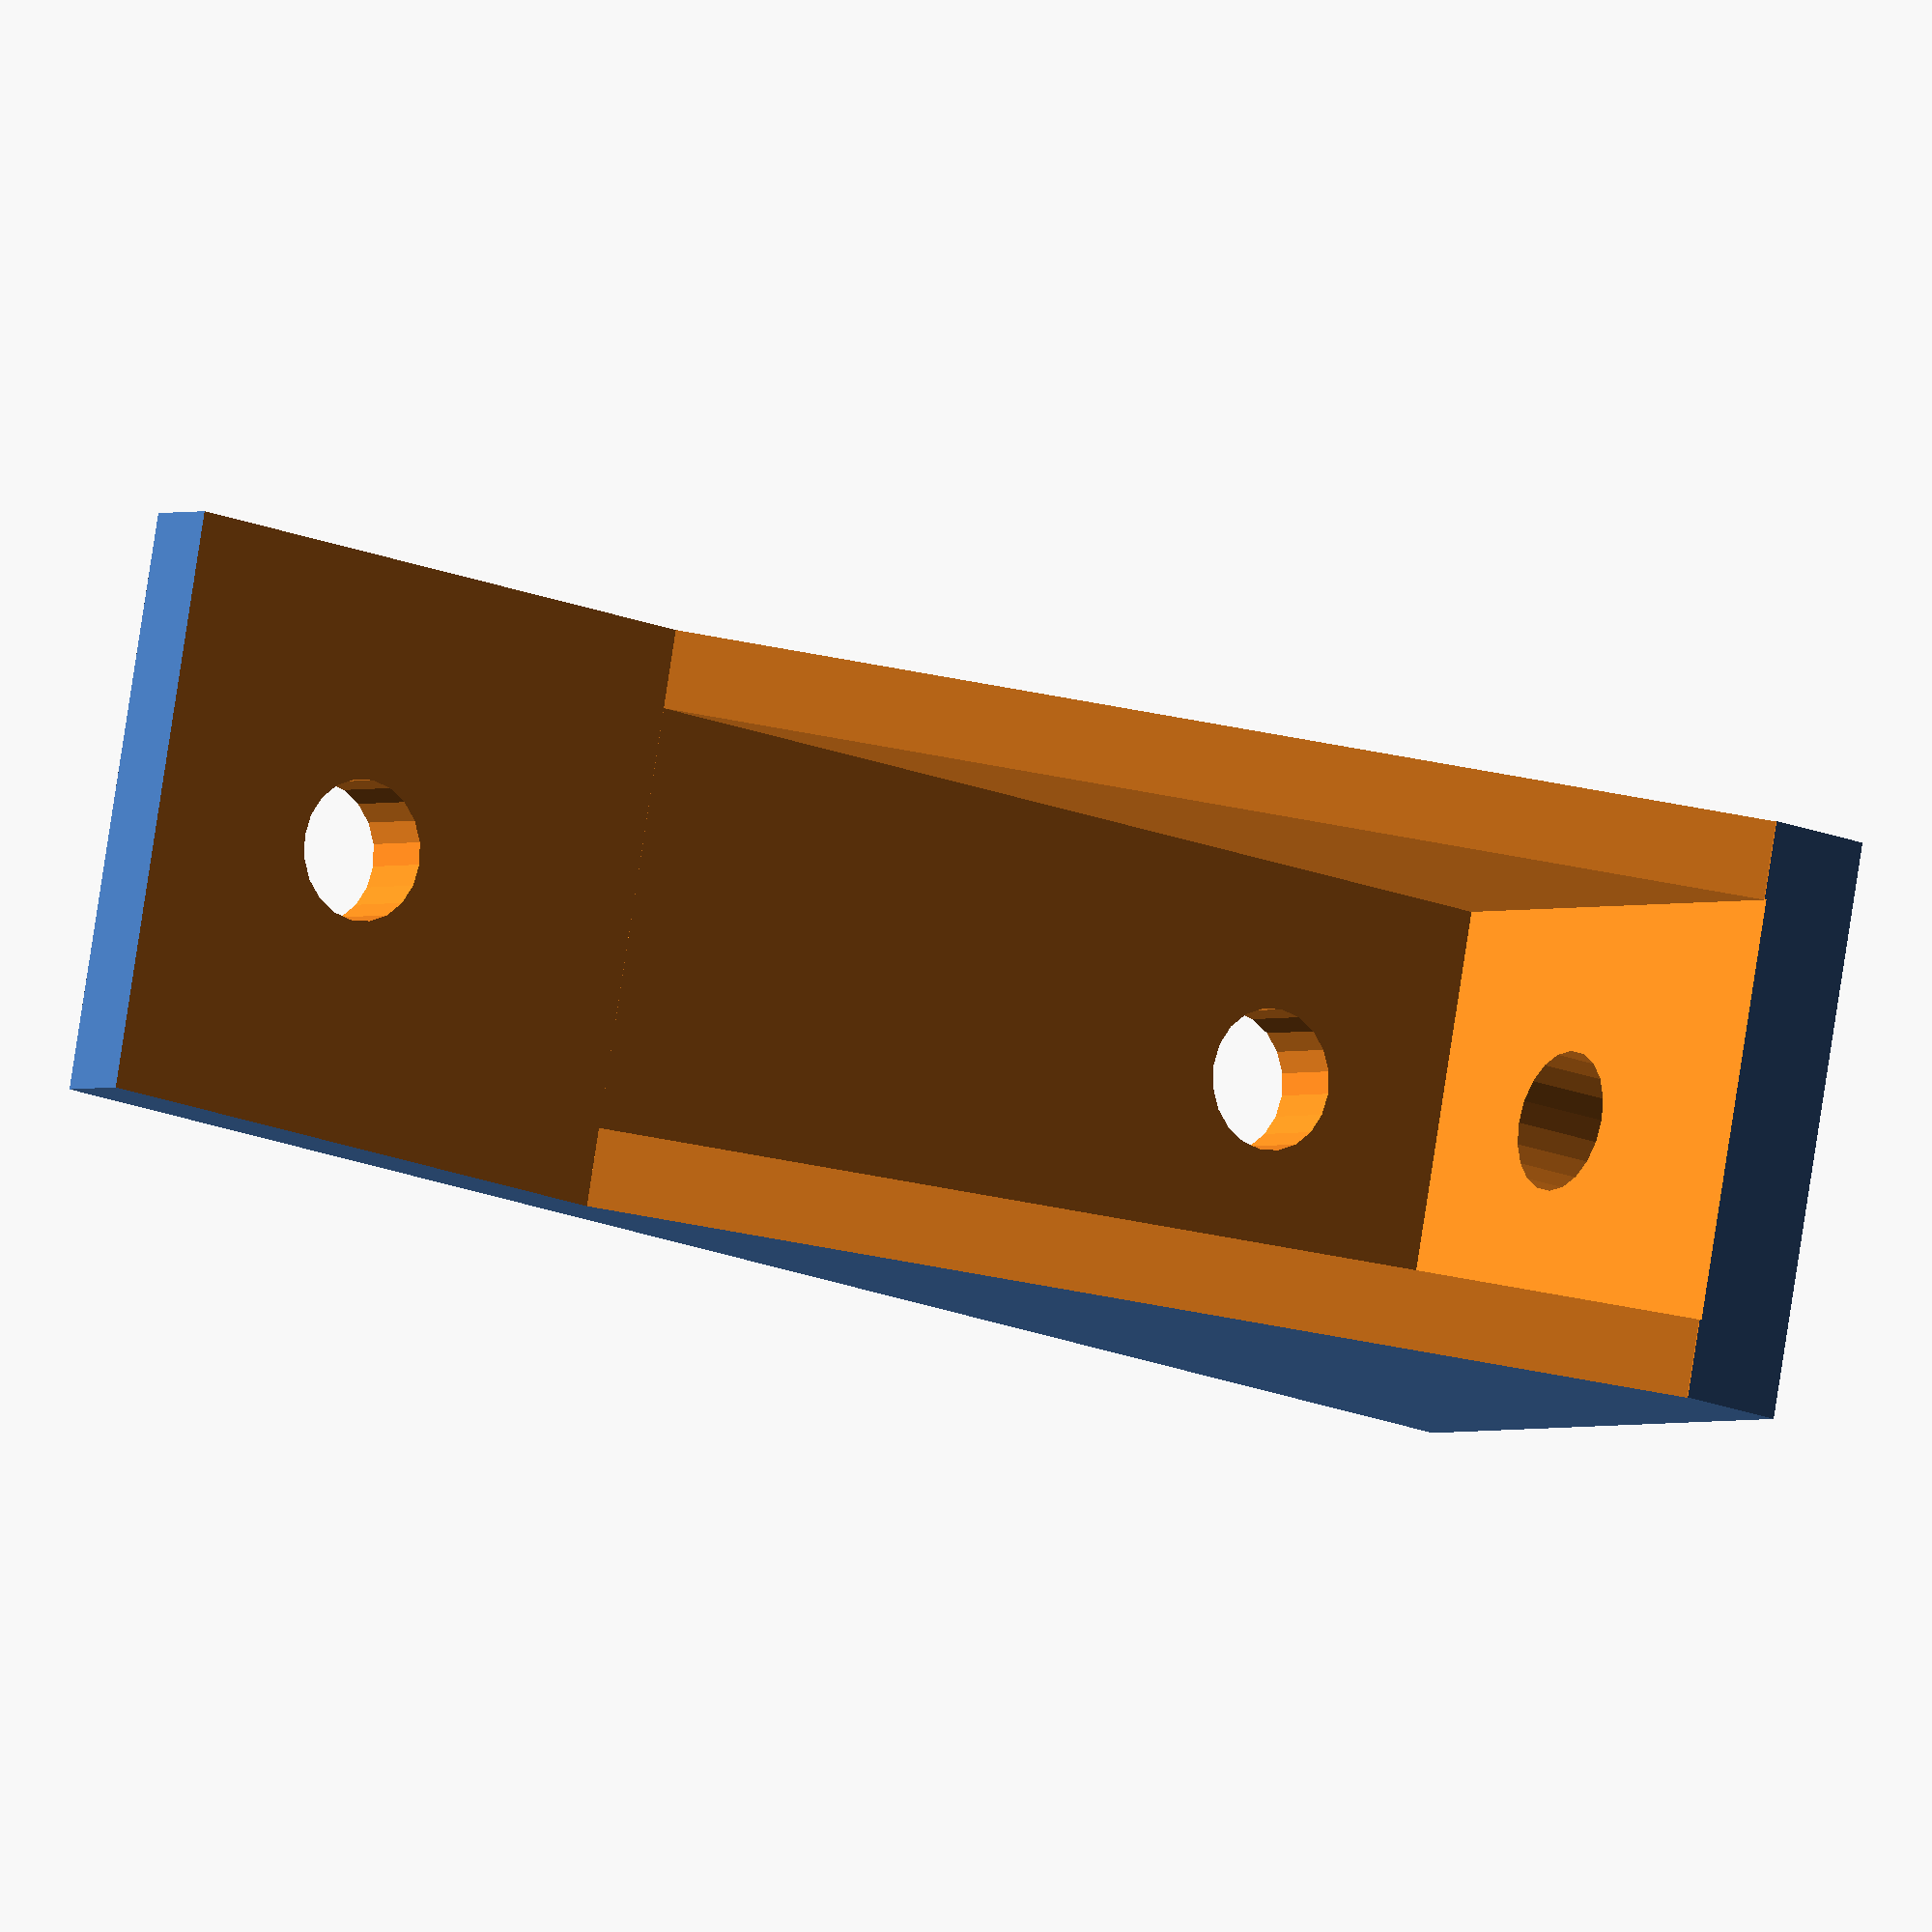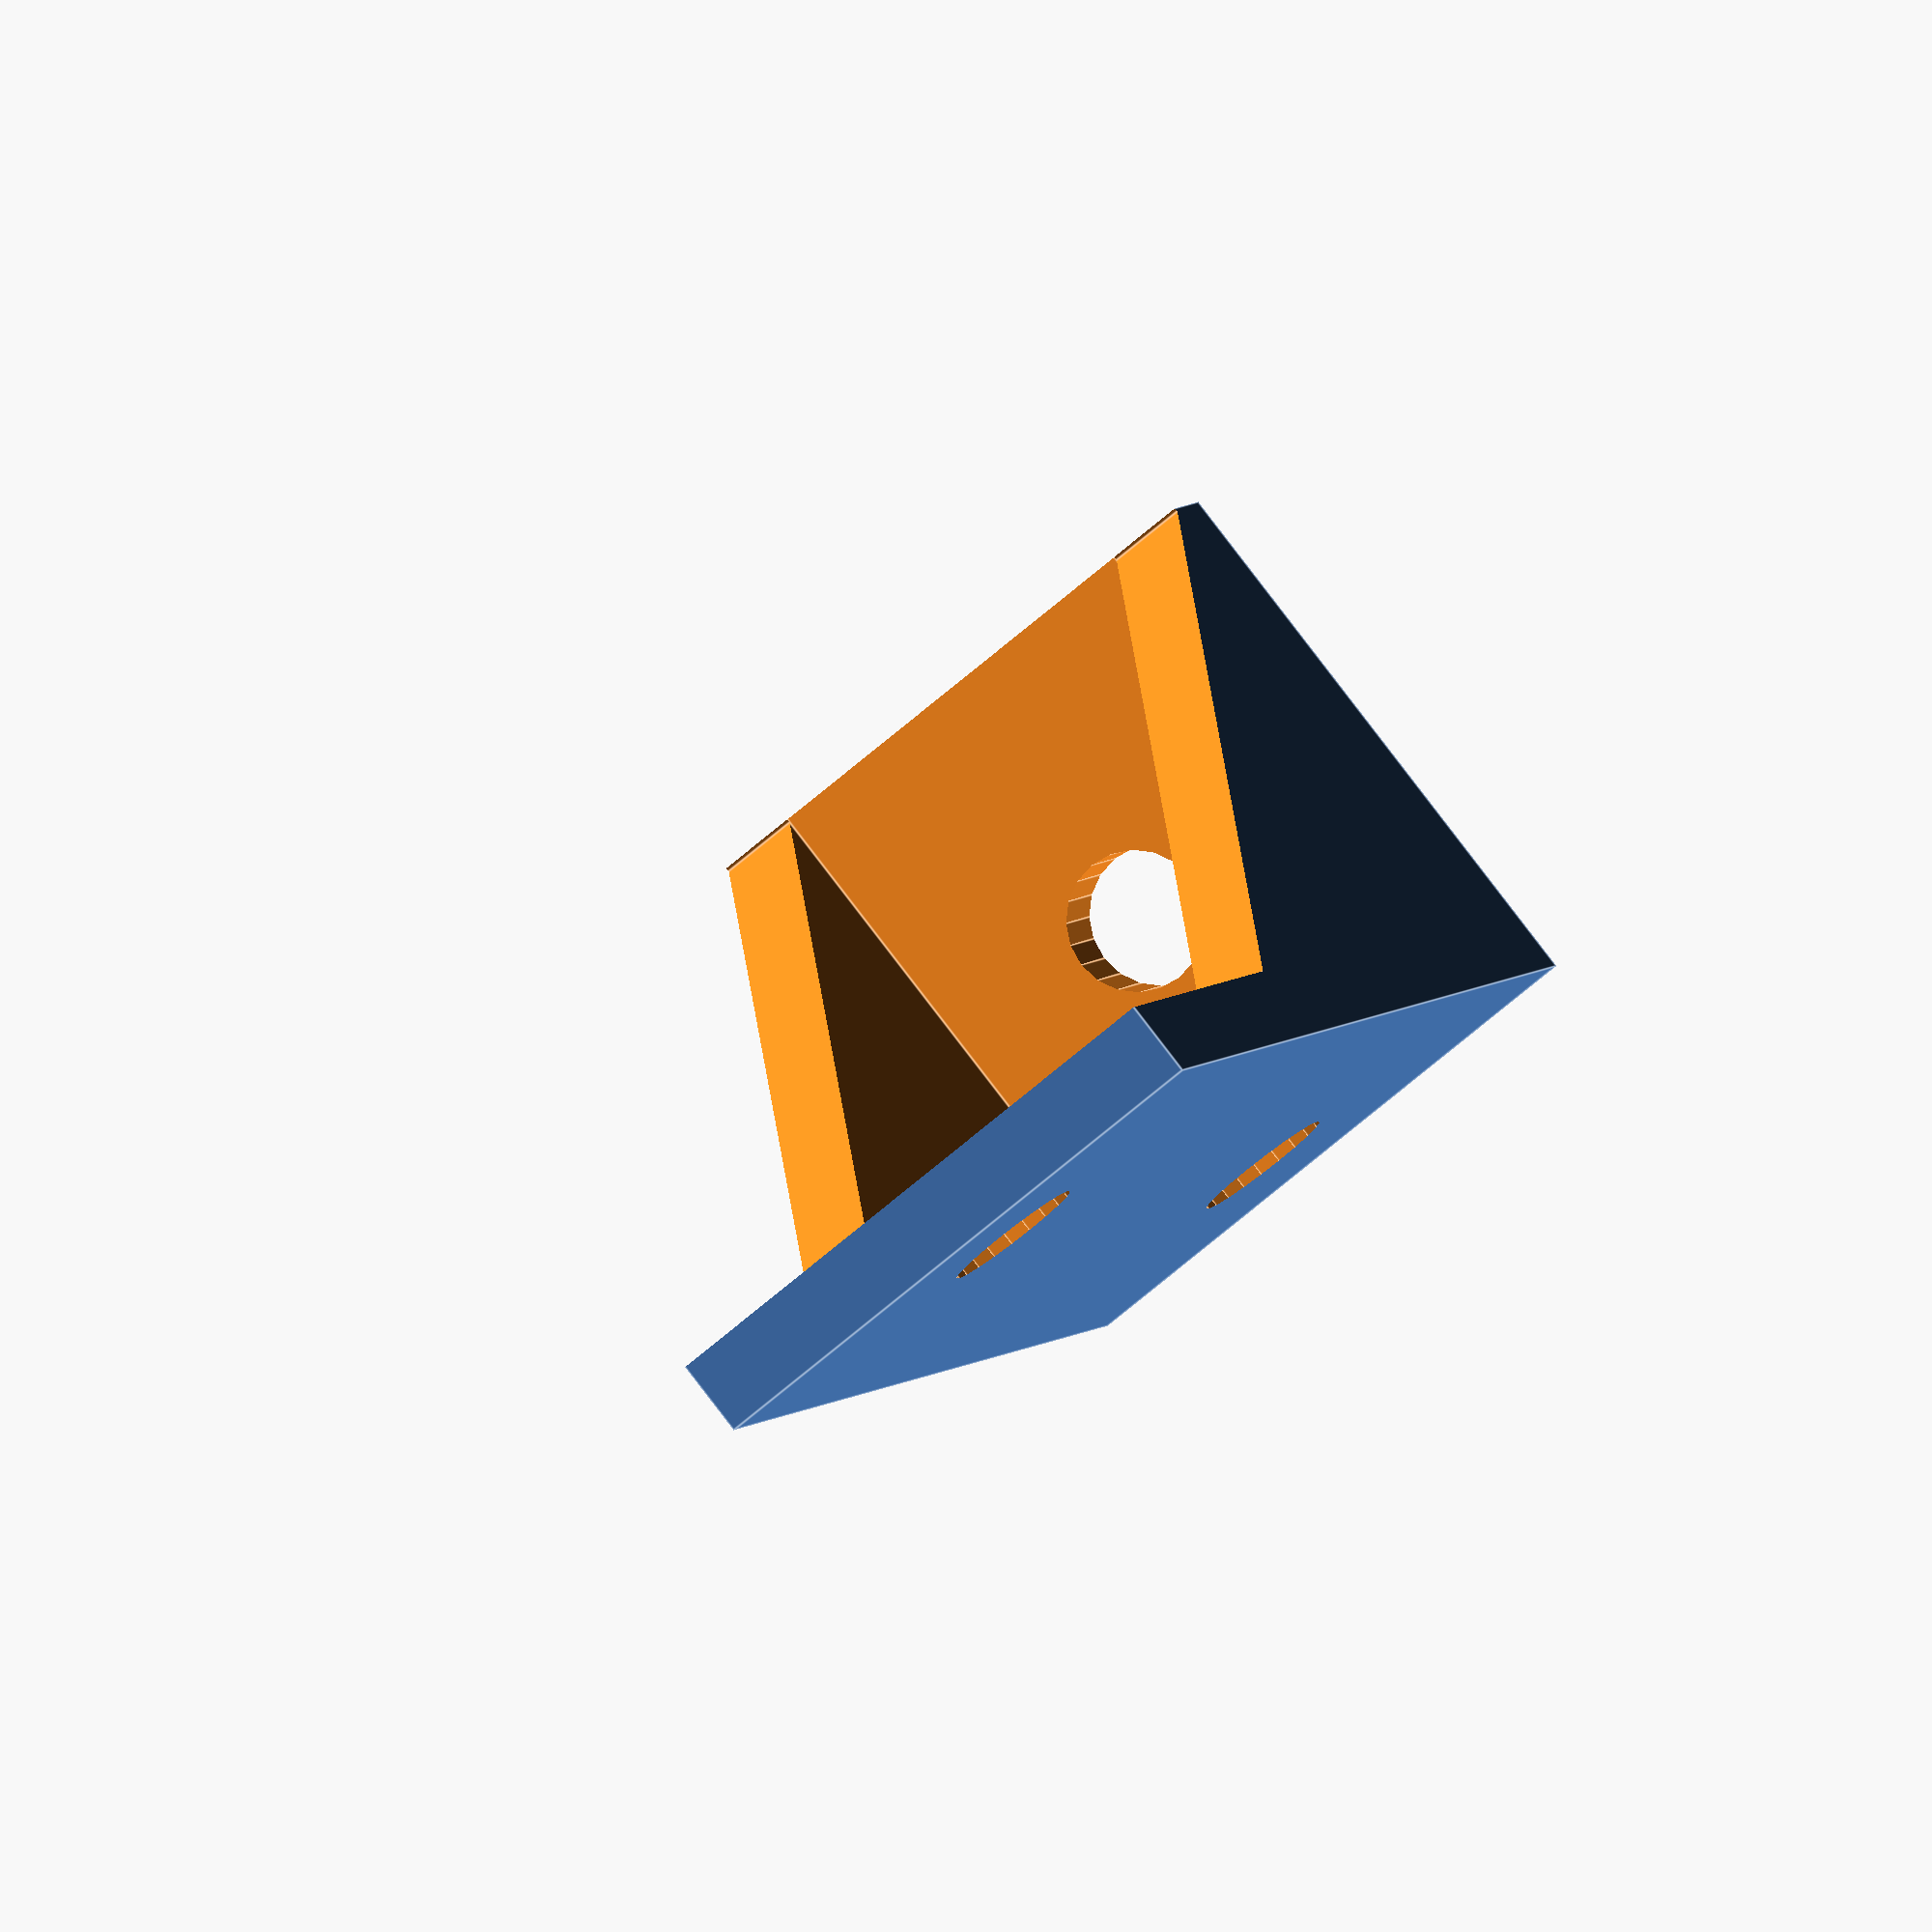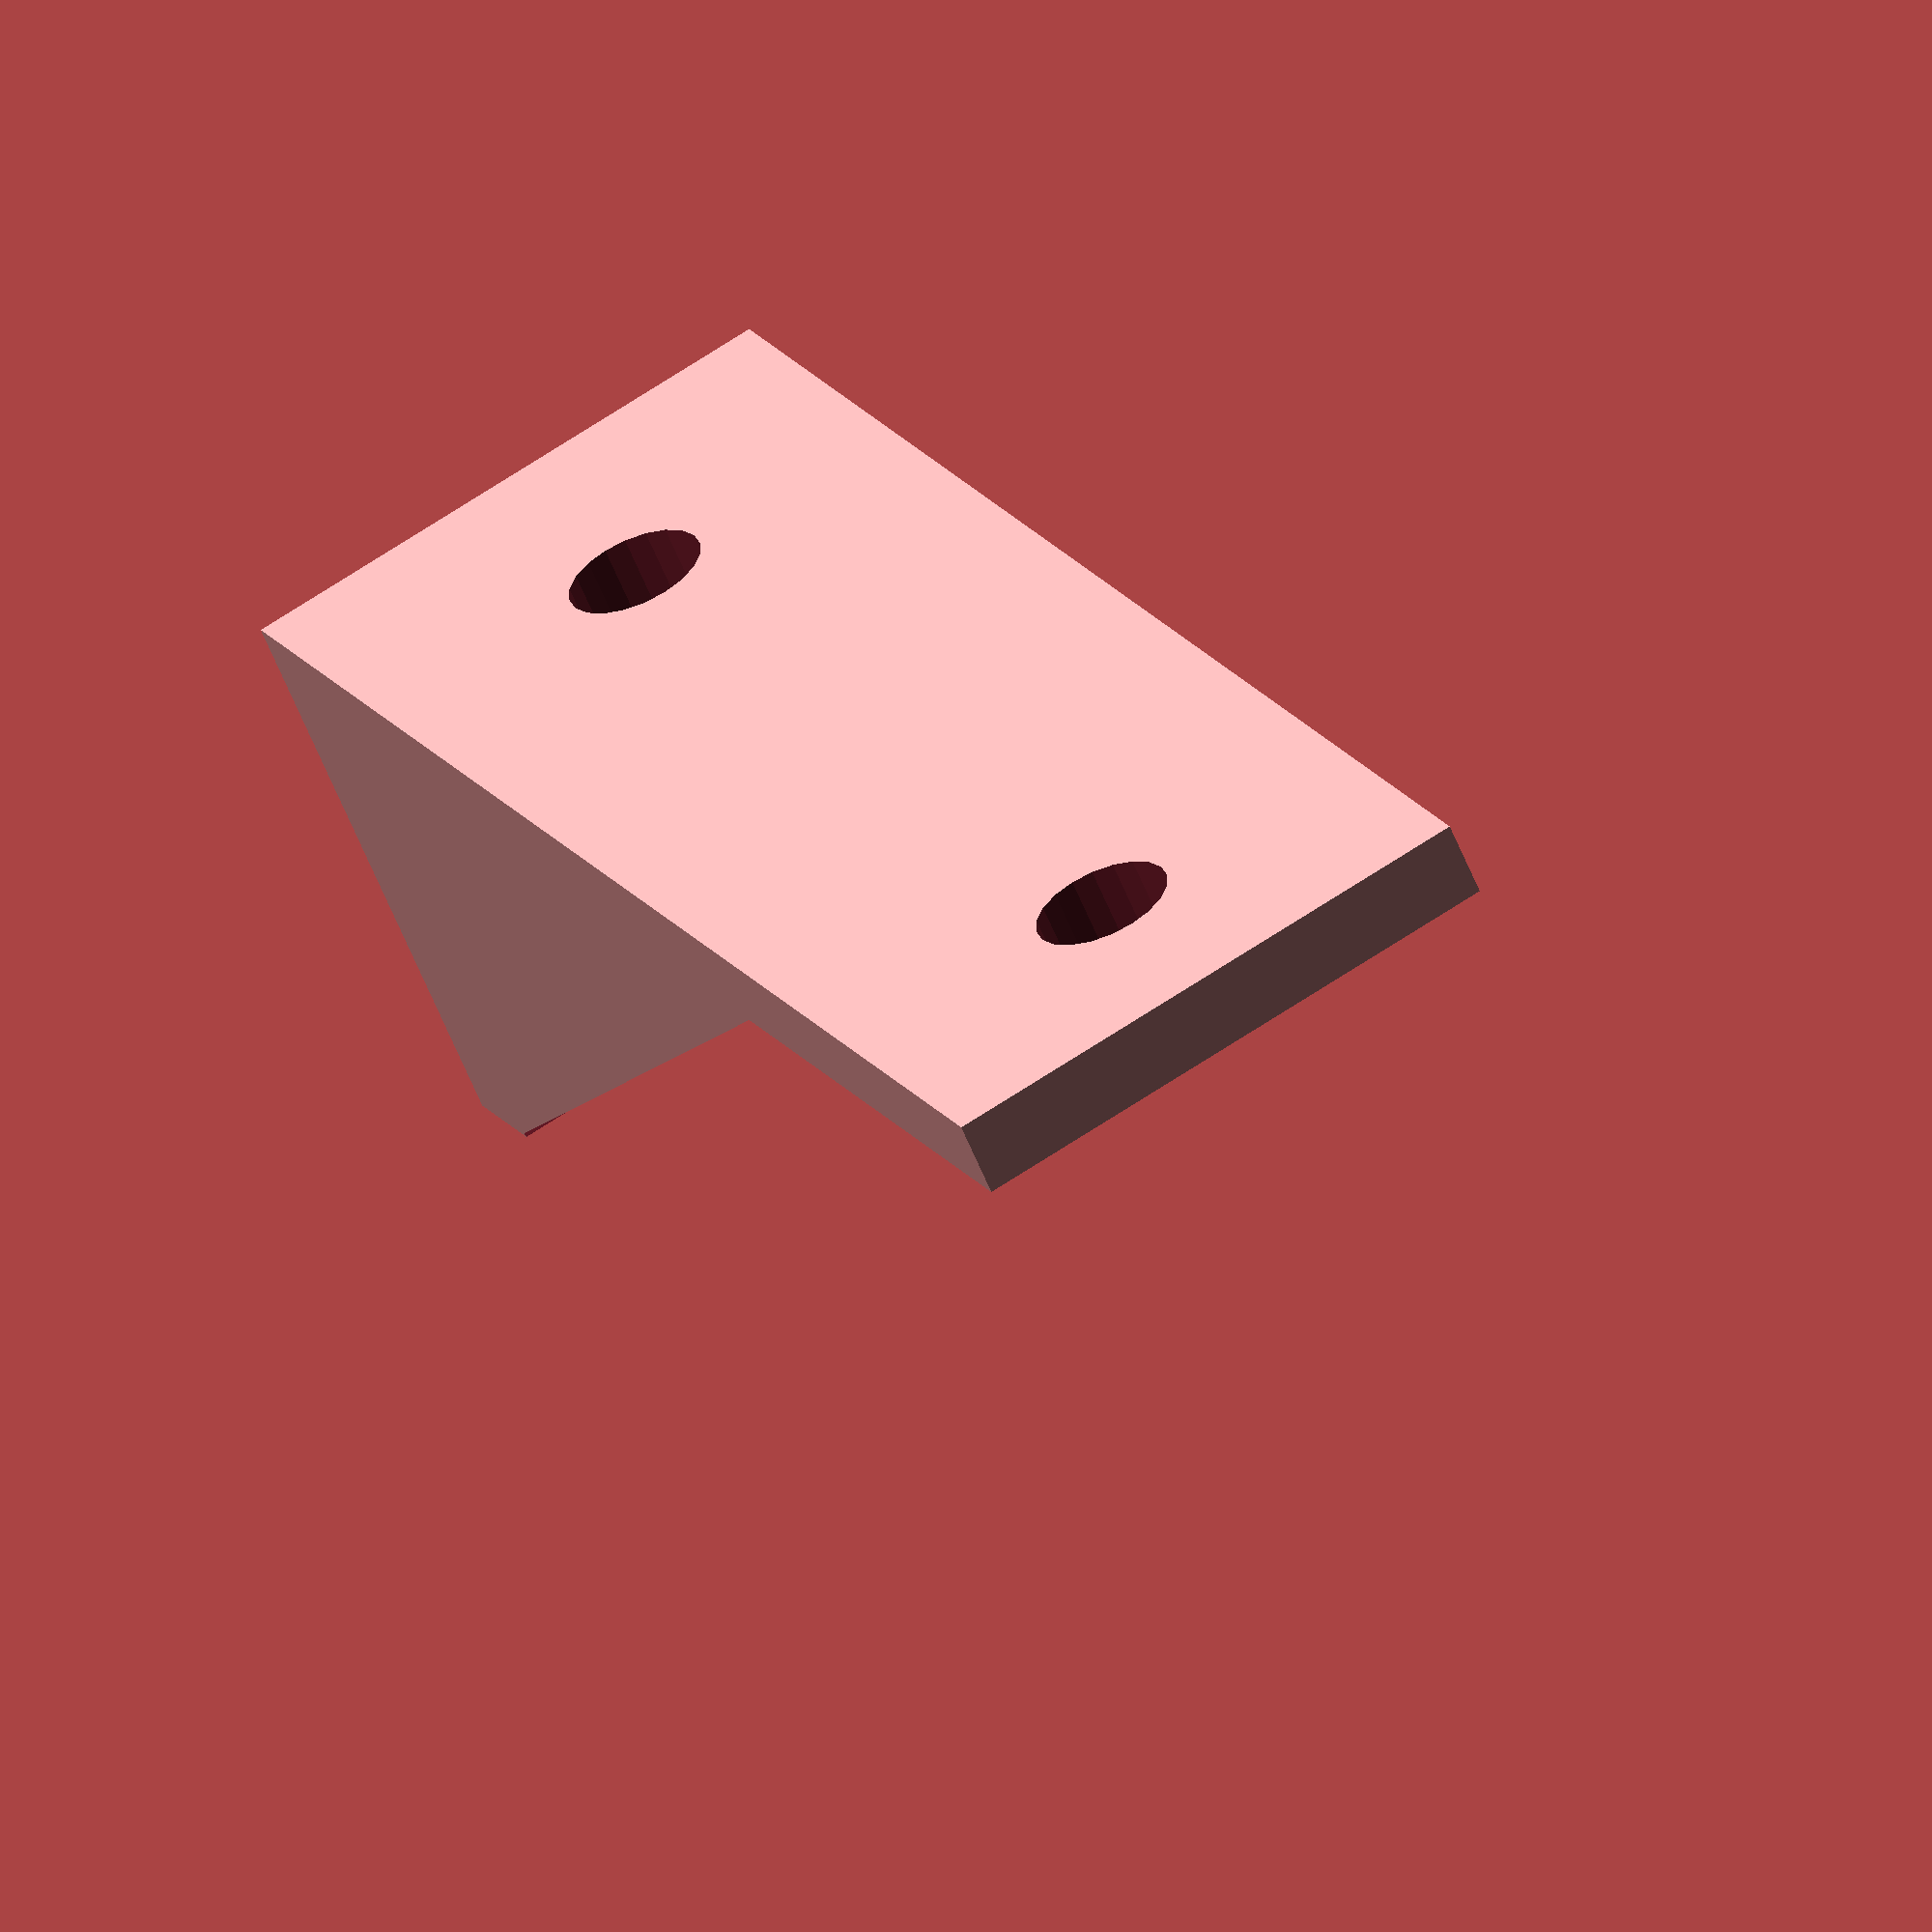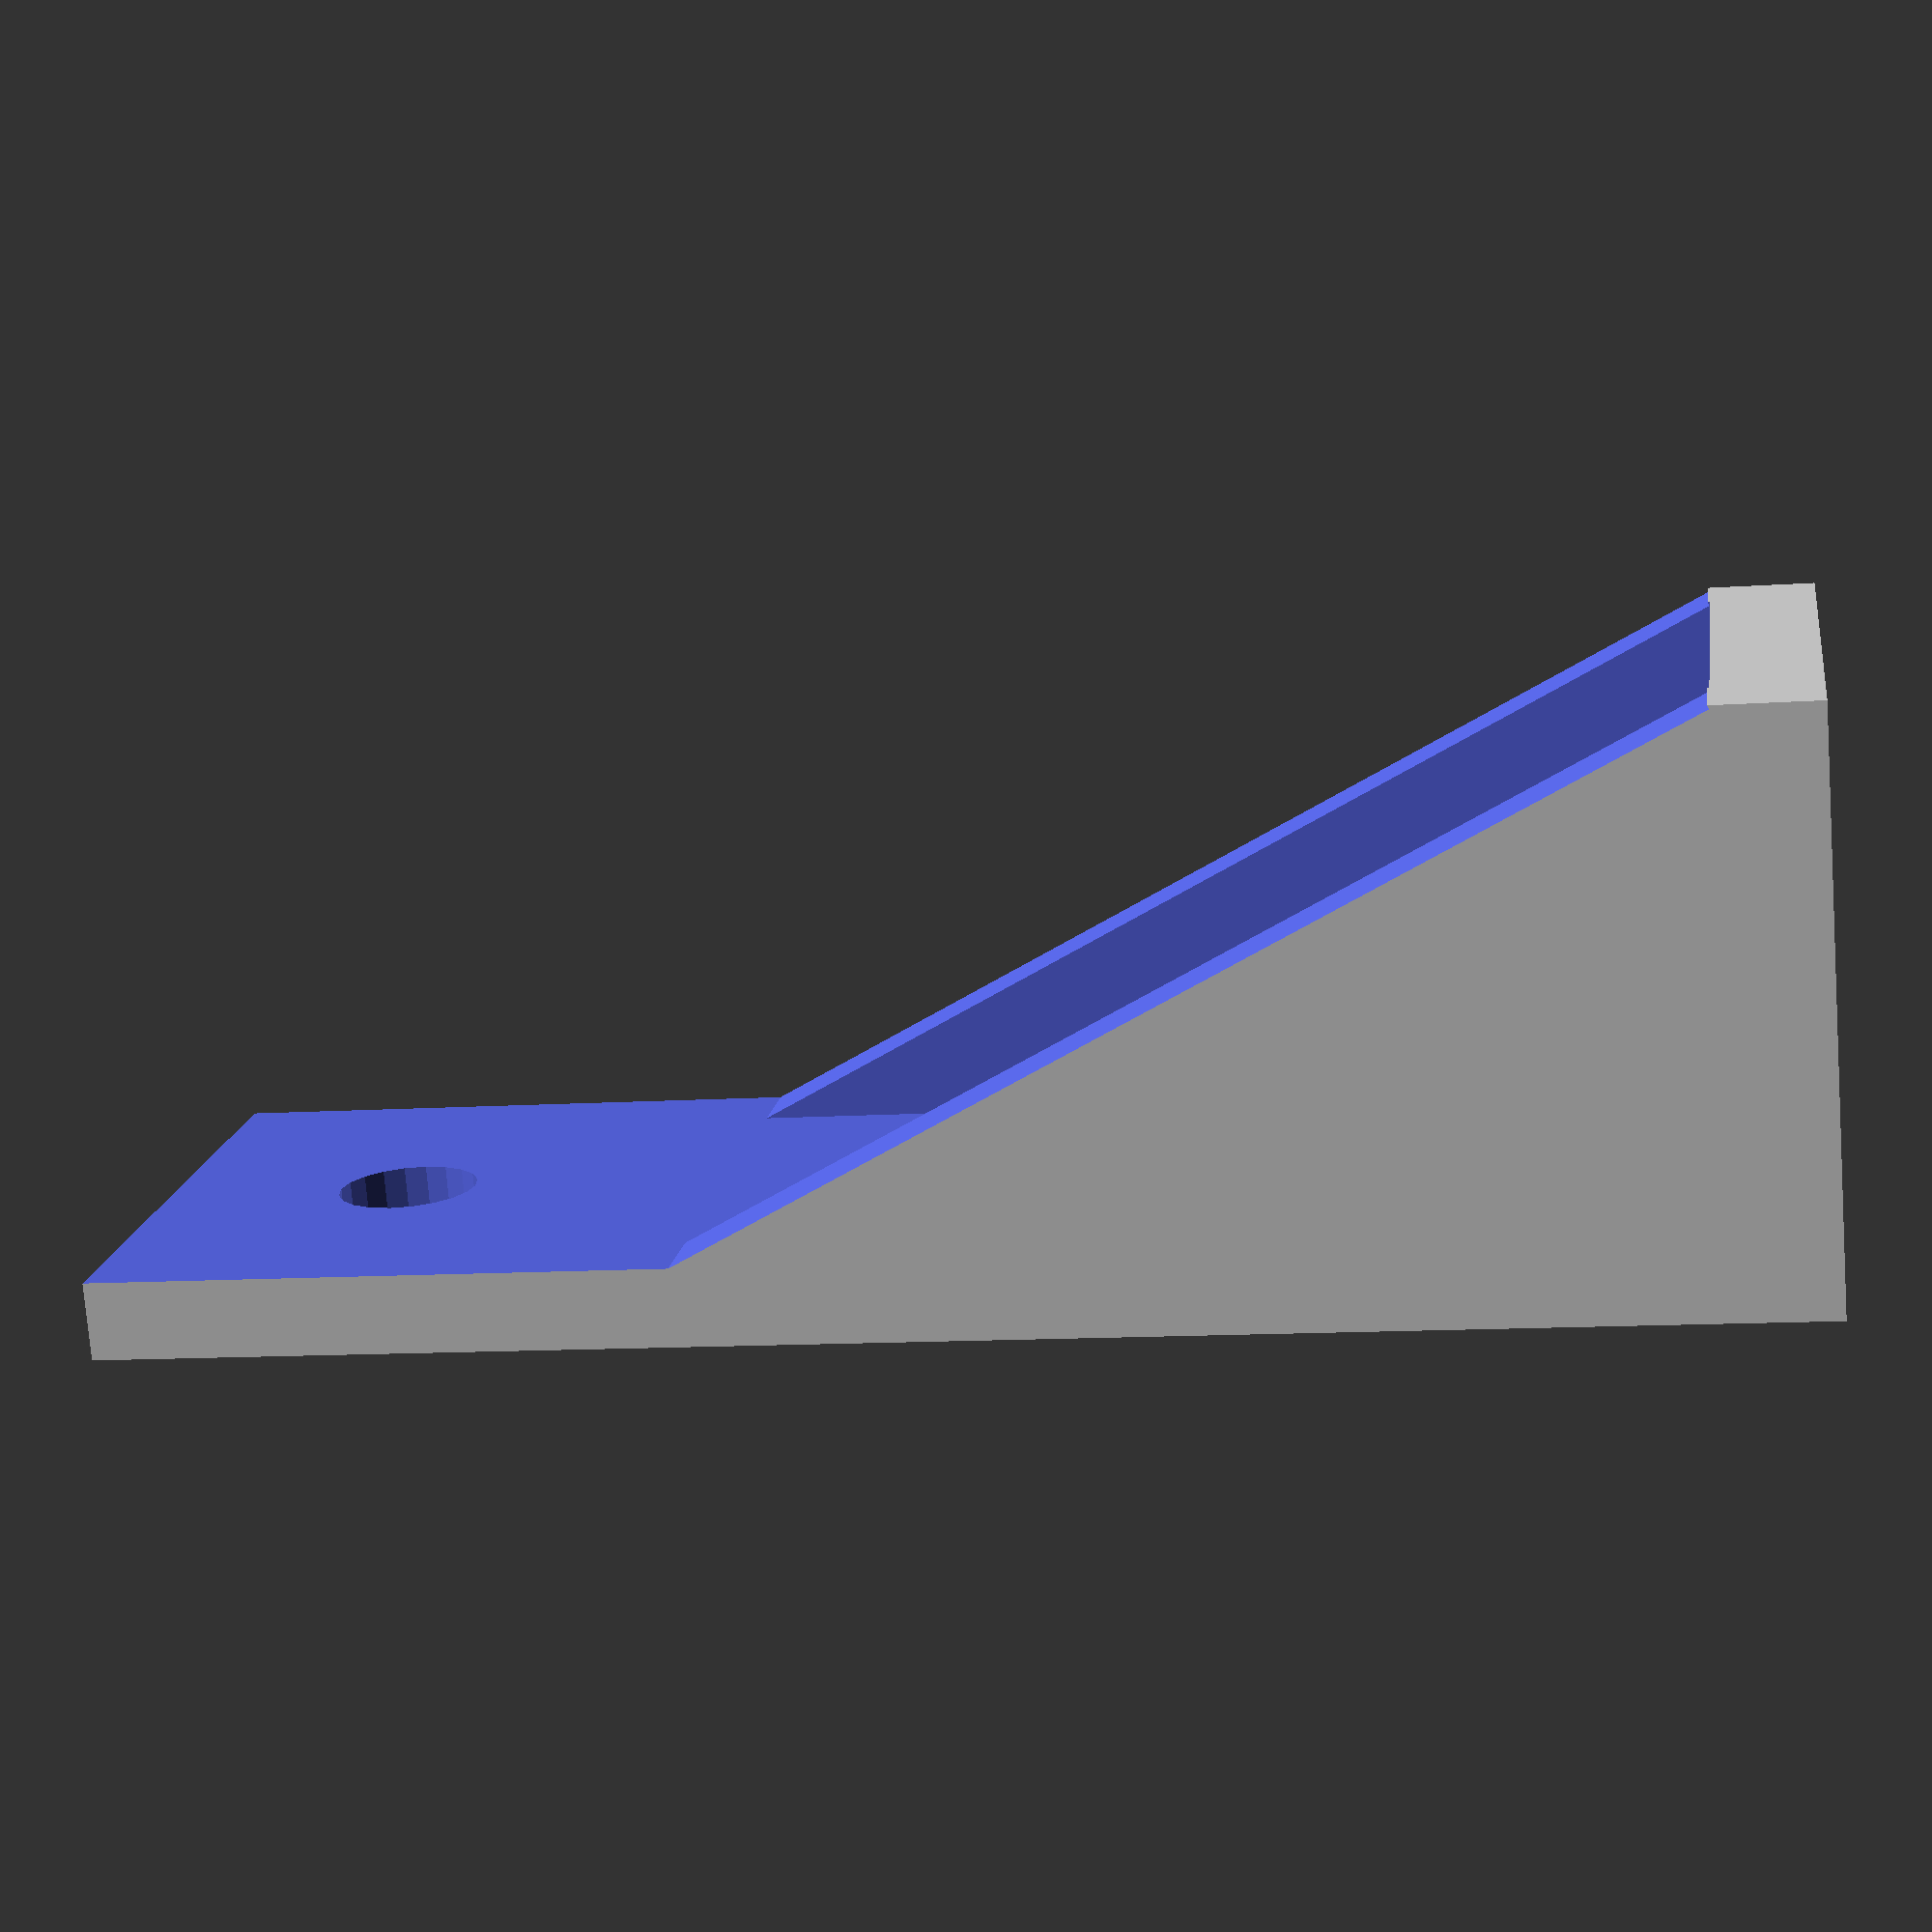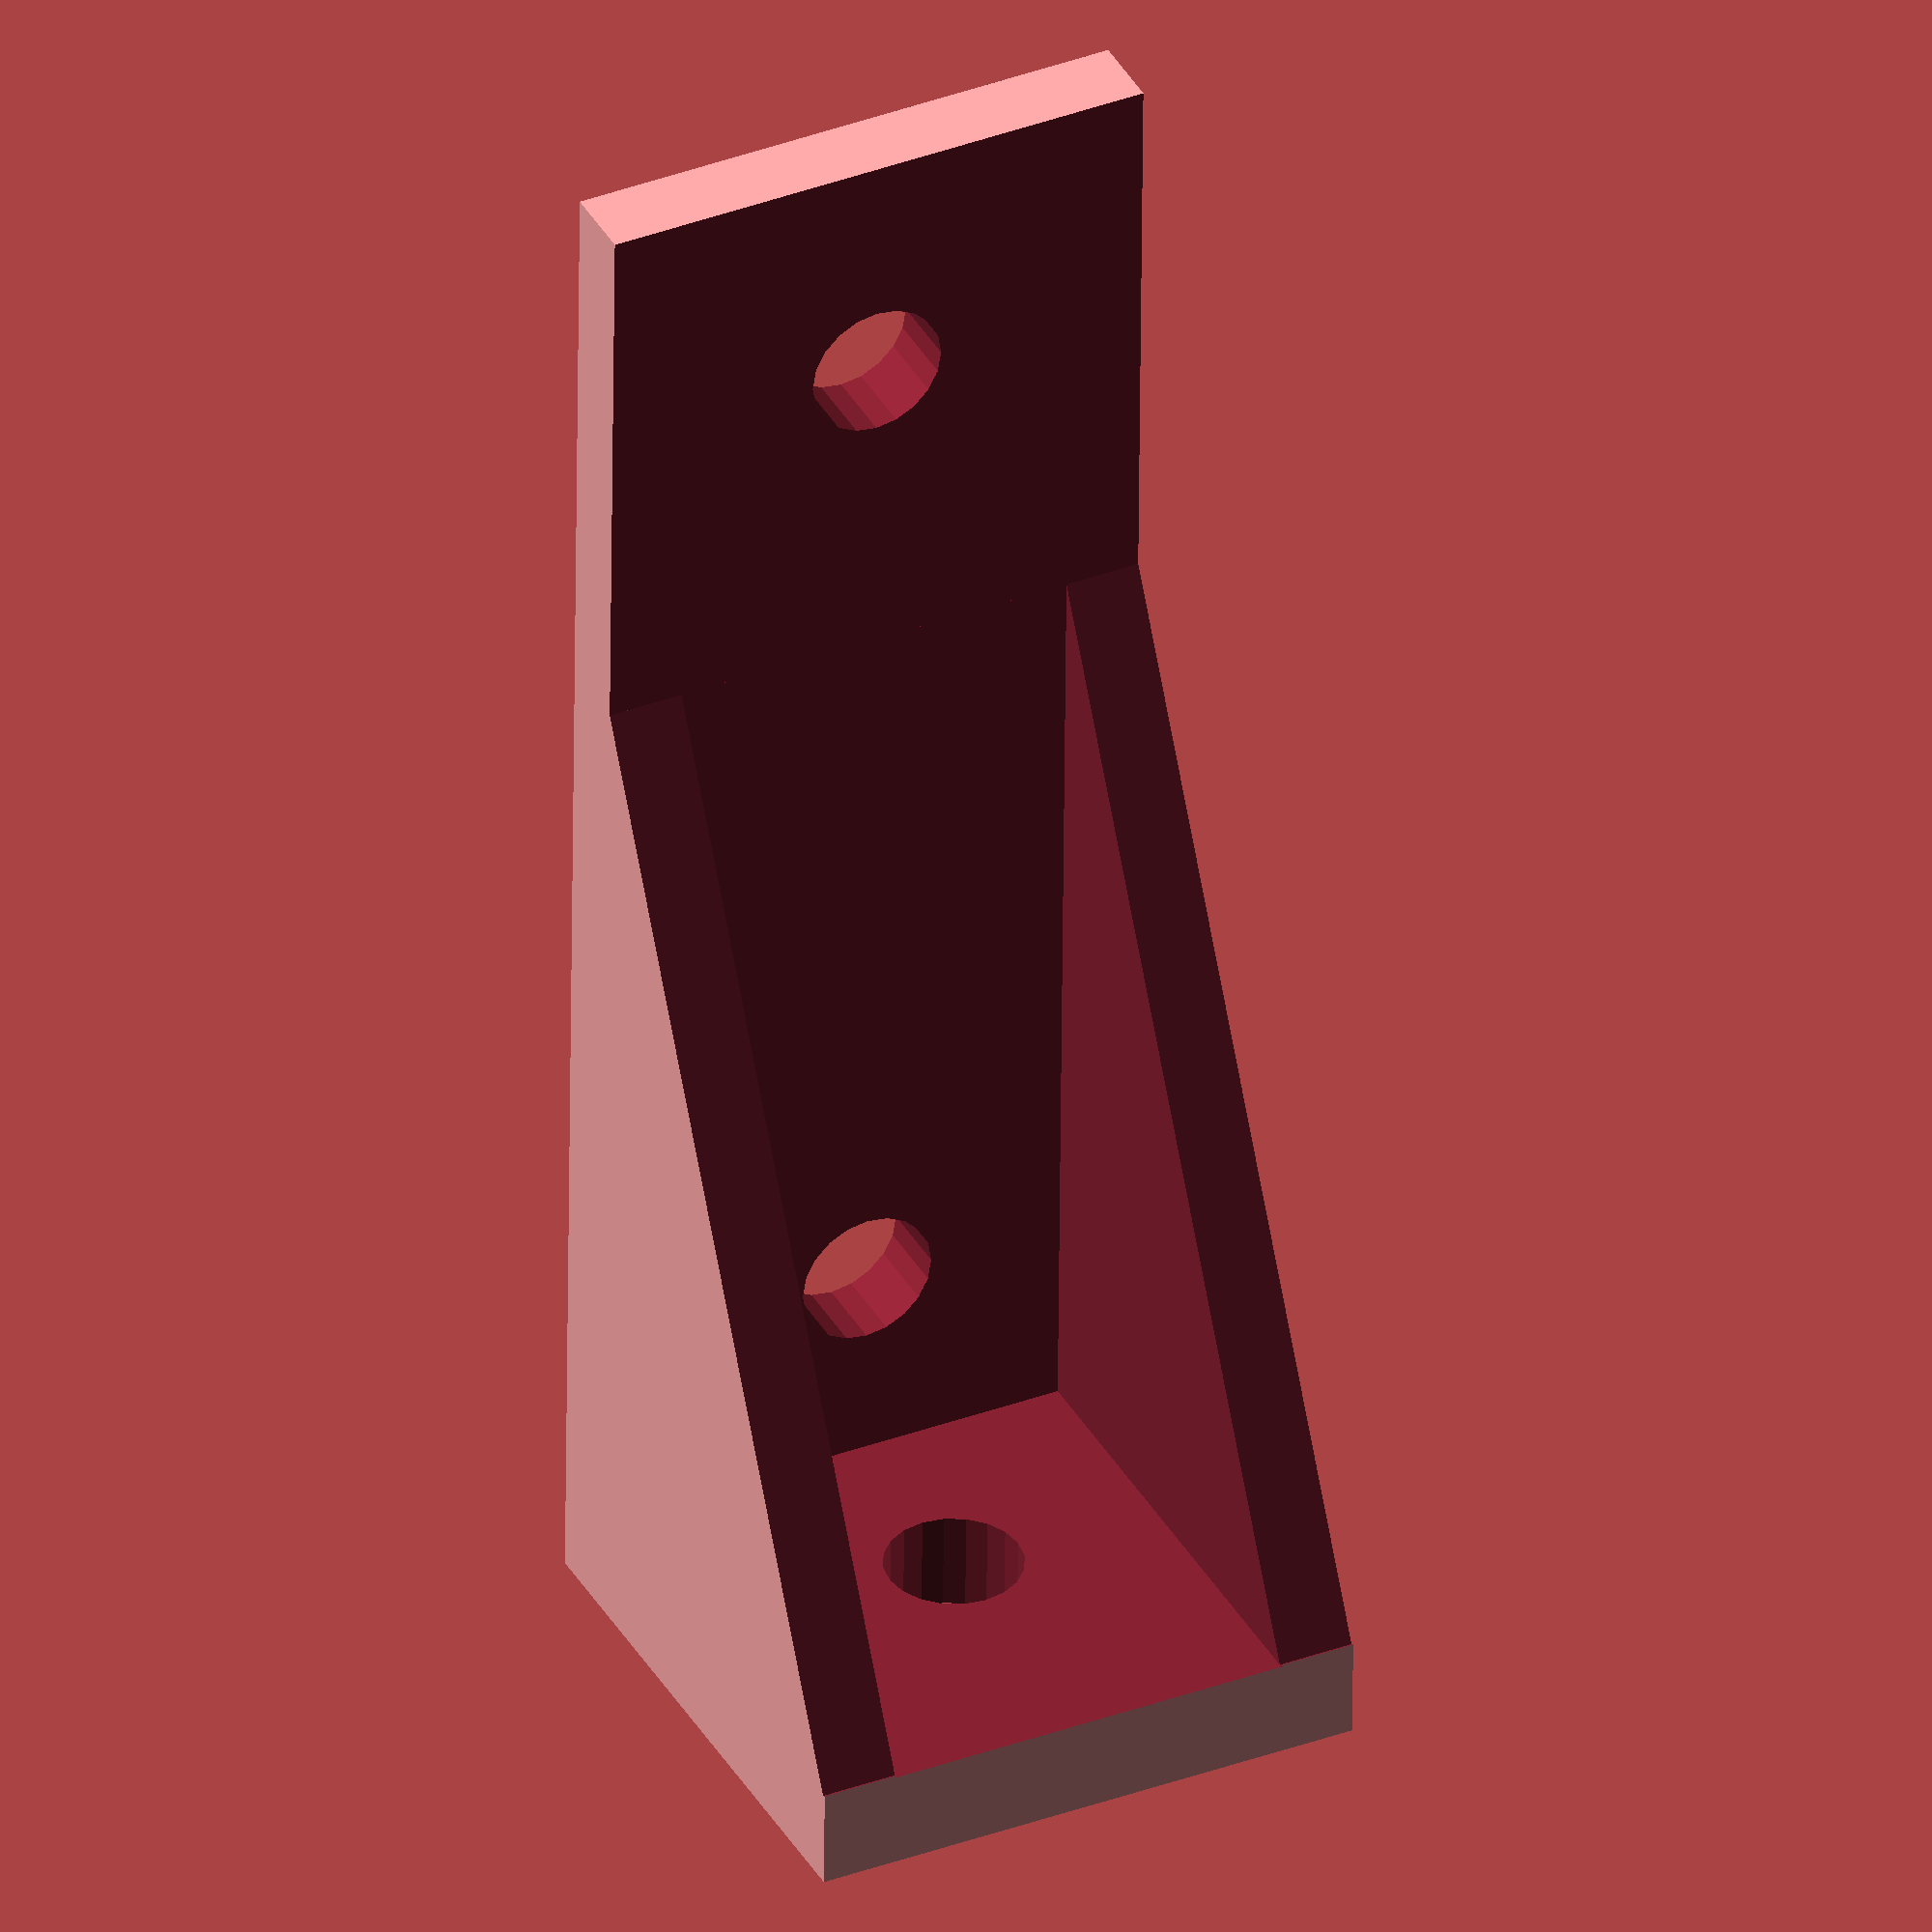
<openscad>
$fn = 20;

difference() {
    cube([14, 14, 40.5]);
    
    translate([1.9, 1.9, -1]) cube([10.2, 12.2, 39]);
    
    translate([-0.1, 1.9, -1]) cube([20.2, 12.2, 15]);
    
    // Diagonal
    translate([-0.1, 1.9, 14]) rotate([-26.6, 0, 0]) cube([20.2, 12.2, sqrt(12^2+24^2)]);
    
    // Cut holes
    translate([6.9, 6.9, 37]) cylinder(r=1.7, h=50);
    translate([7, -.1, 38-5]) rotate([-90, 0, 0]) cylinder(r=1.7, h=50);
    translate([7, -.1, 38-32]) rotate([-90, 0, 0]) cylinder(r=1.7, h=50);
}
</openscad>
<views>
elev=199.7 azim=75.4 roll=306.8 proj=o view=wireframe
elev=356.4 azim=38.6 roll=192.7 proj=o view=edges
elev=341.3 azim=204.4 roll=155.7 proj=o view=solid
elev=192.1 azim=153.3 roll=260.5 proj=p view=solid
elev=53.1 azim=206.1 roll=179.5 proj=o view=solid
</views>
